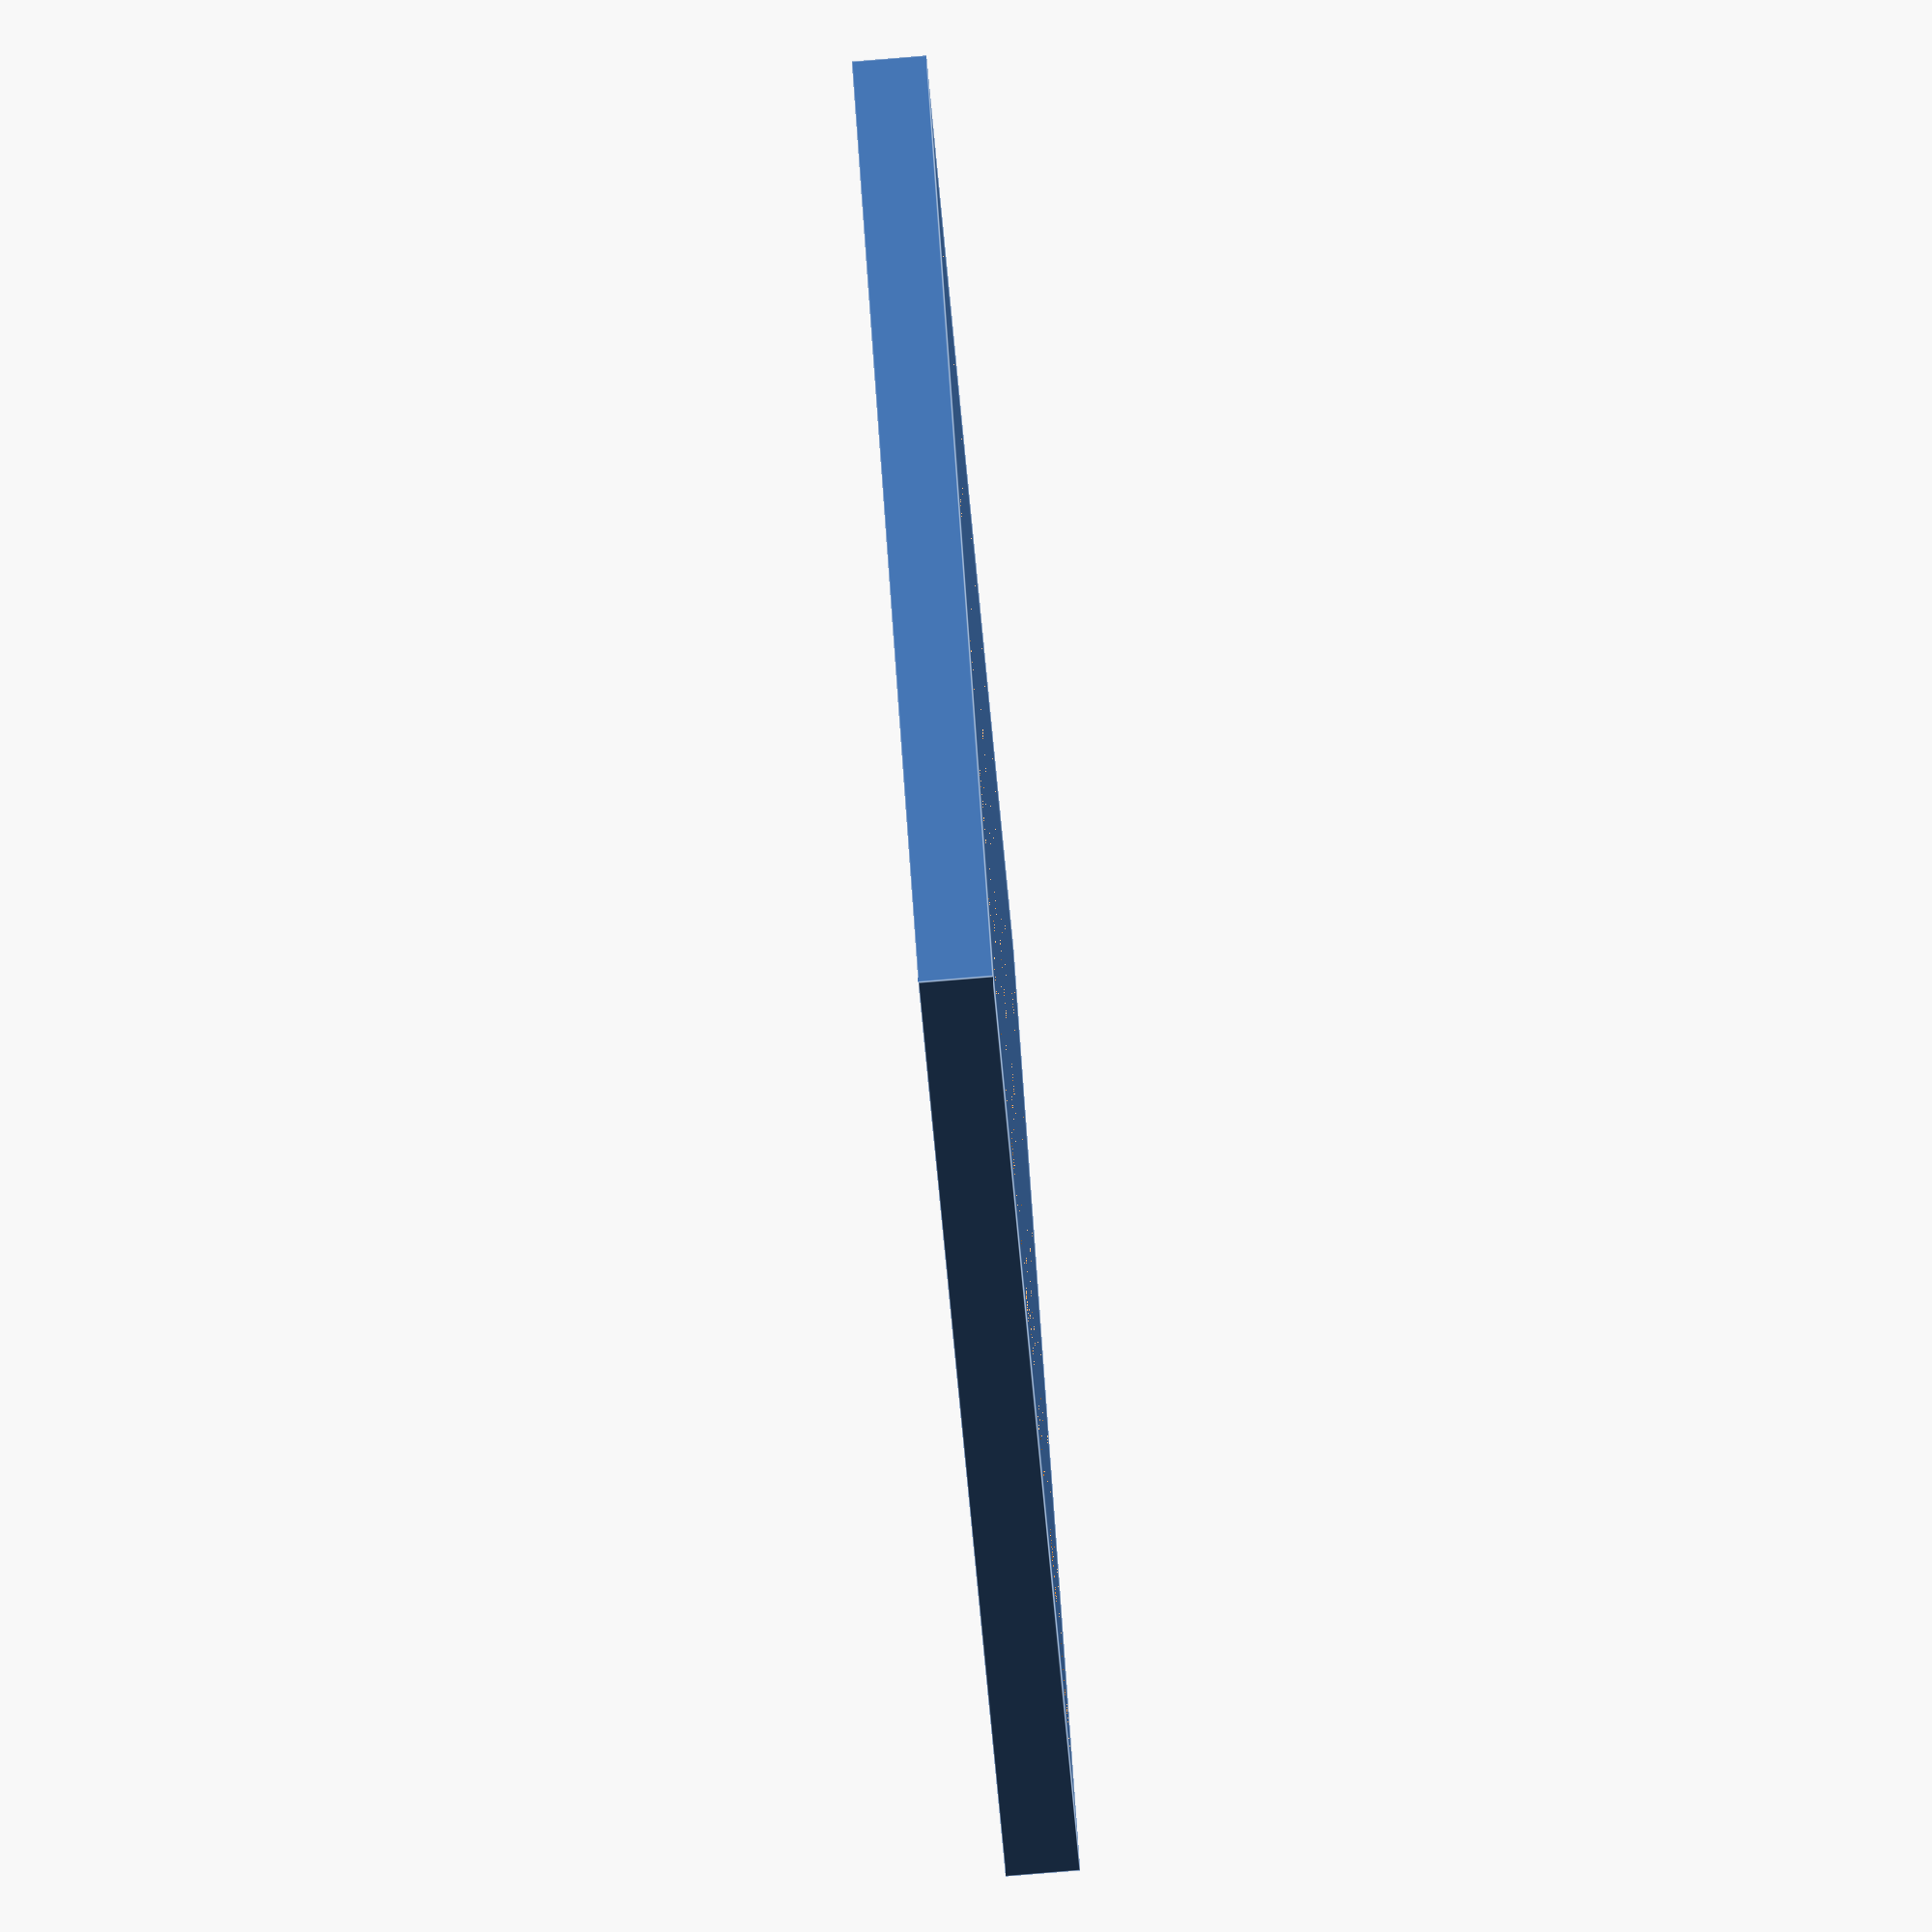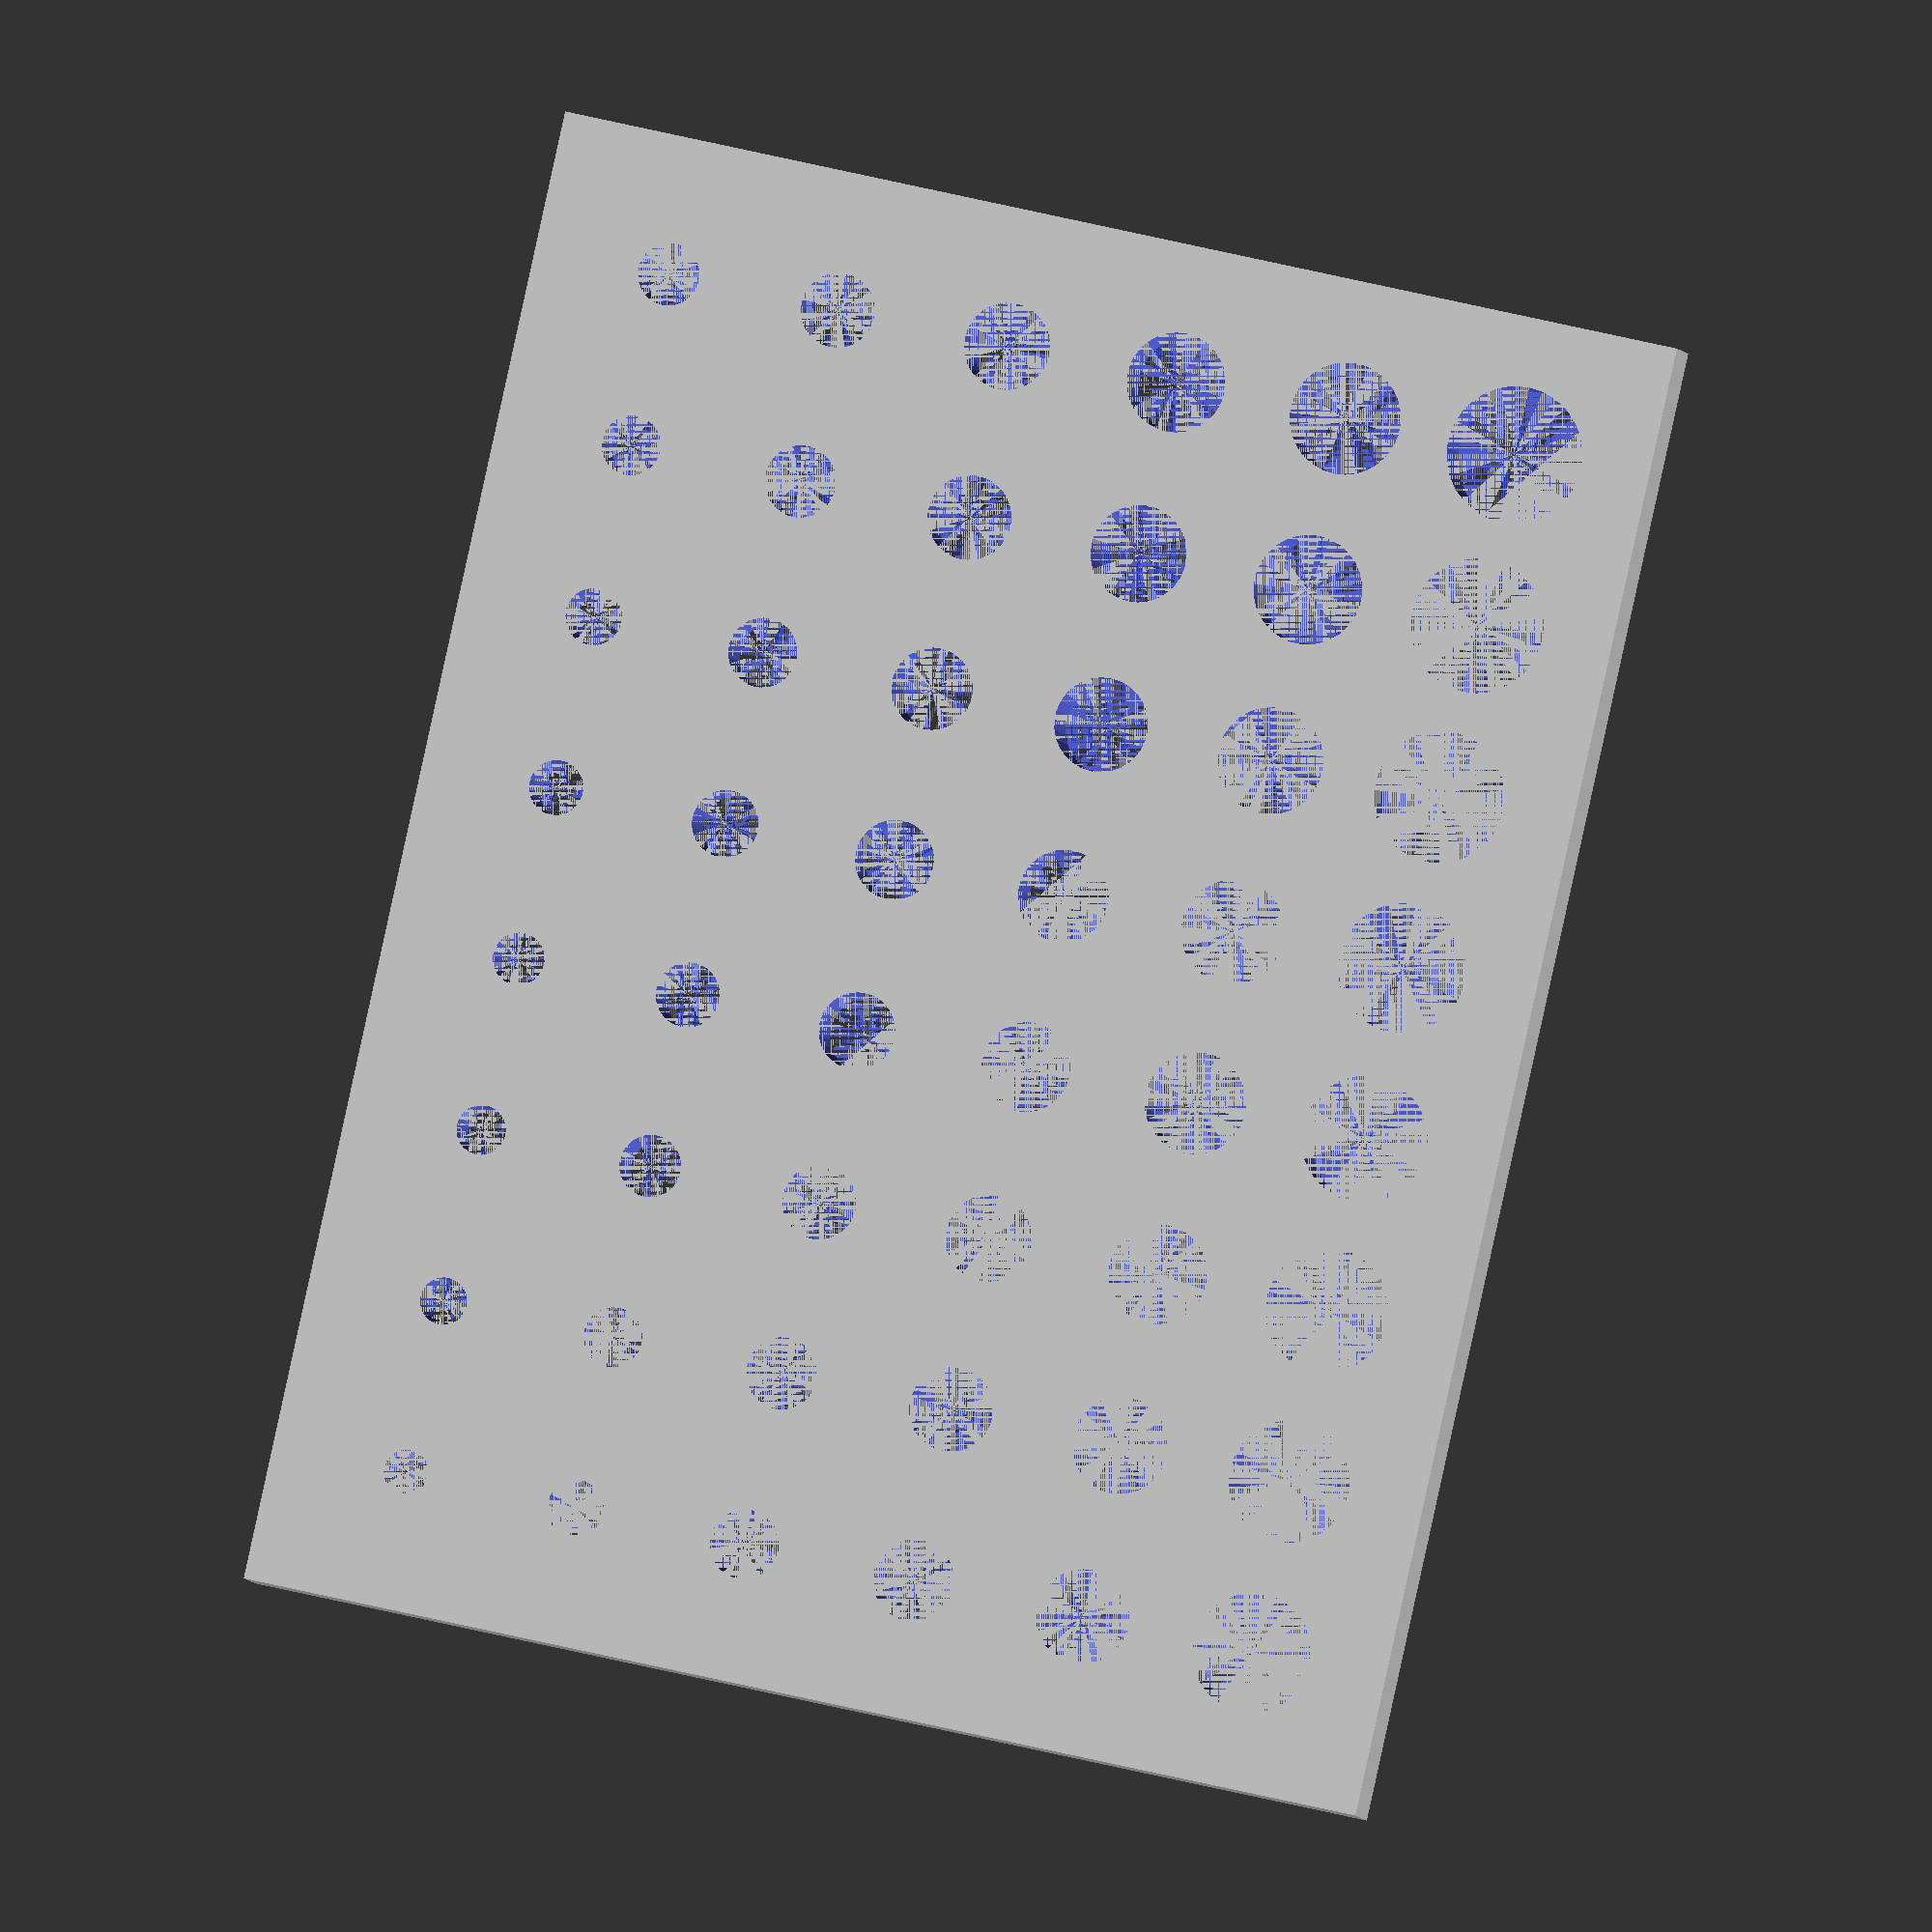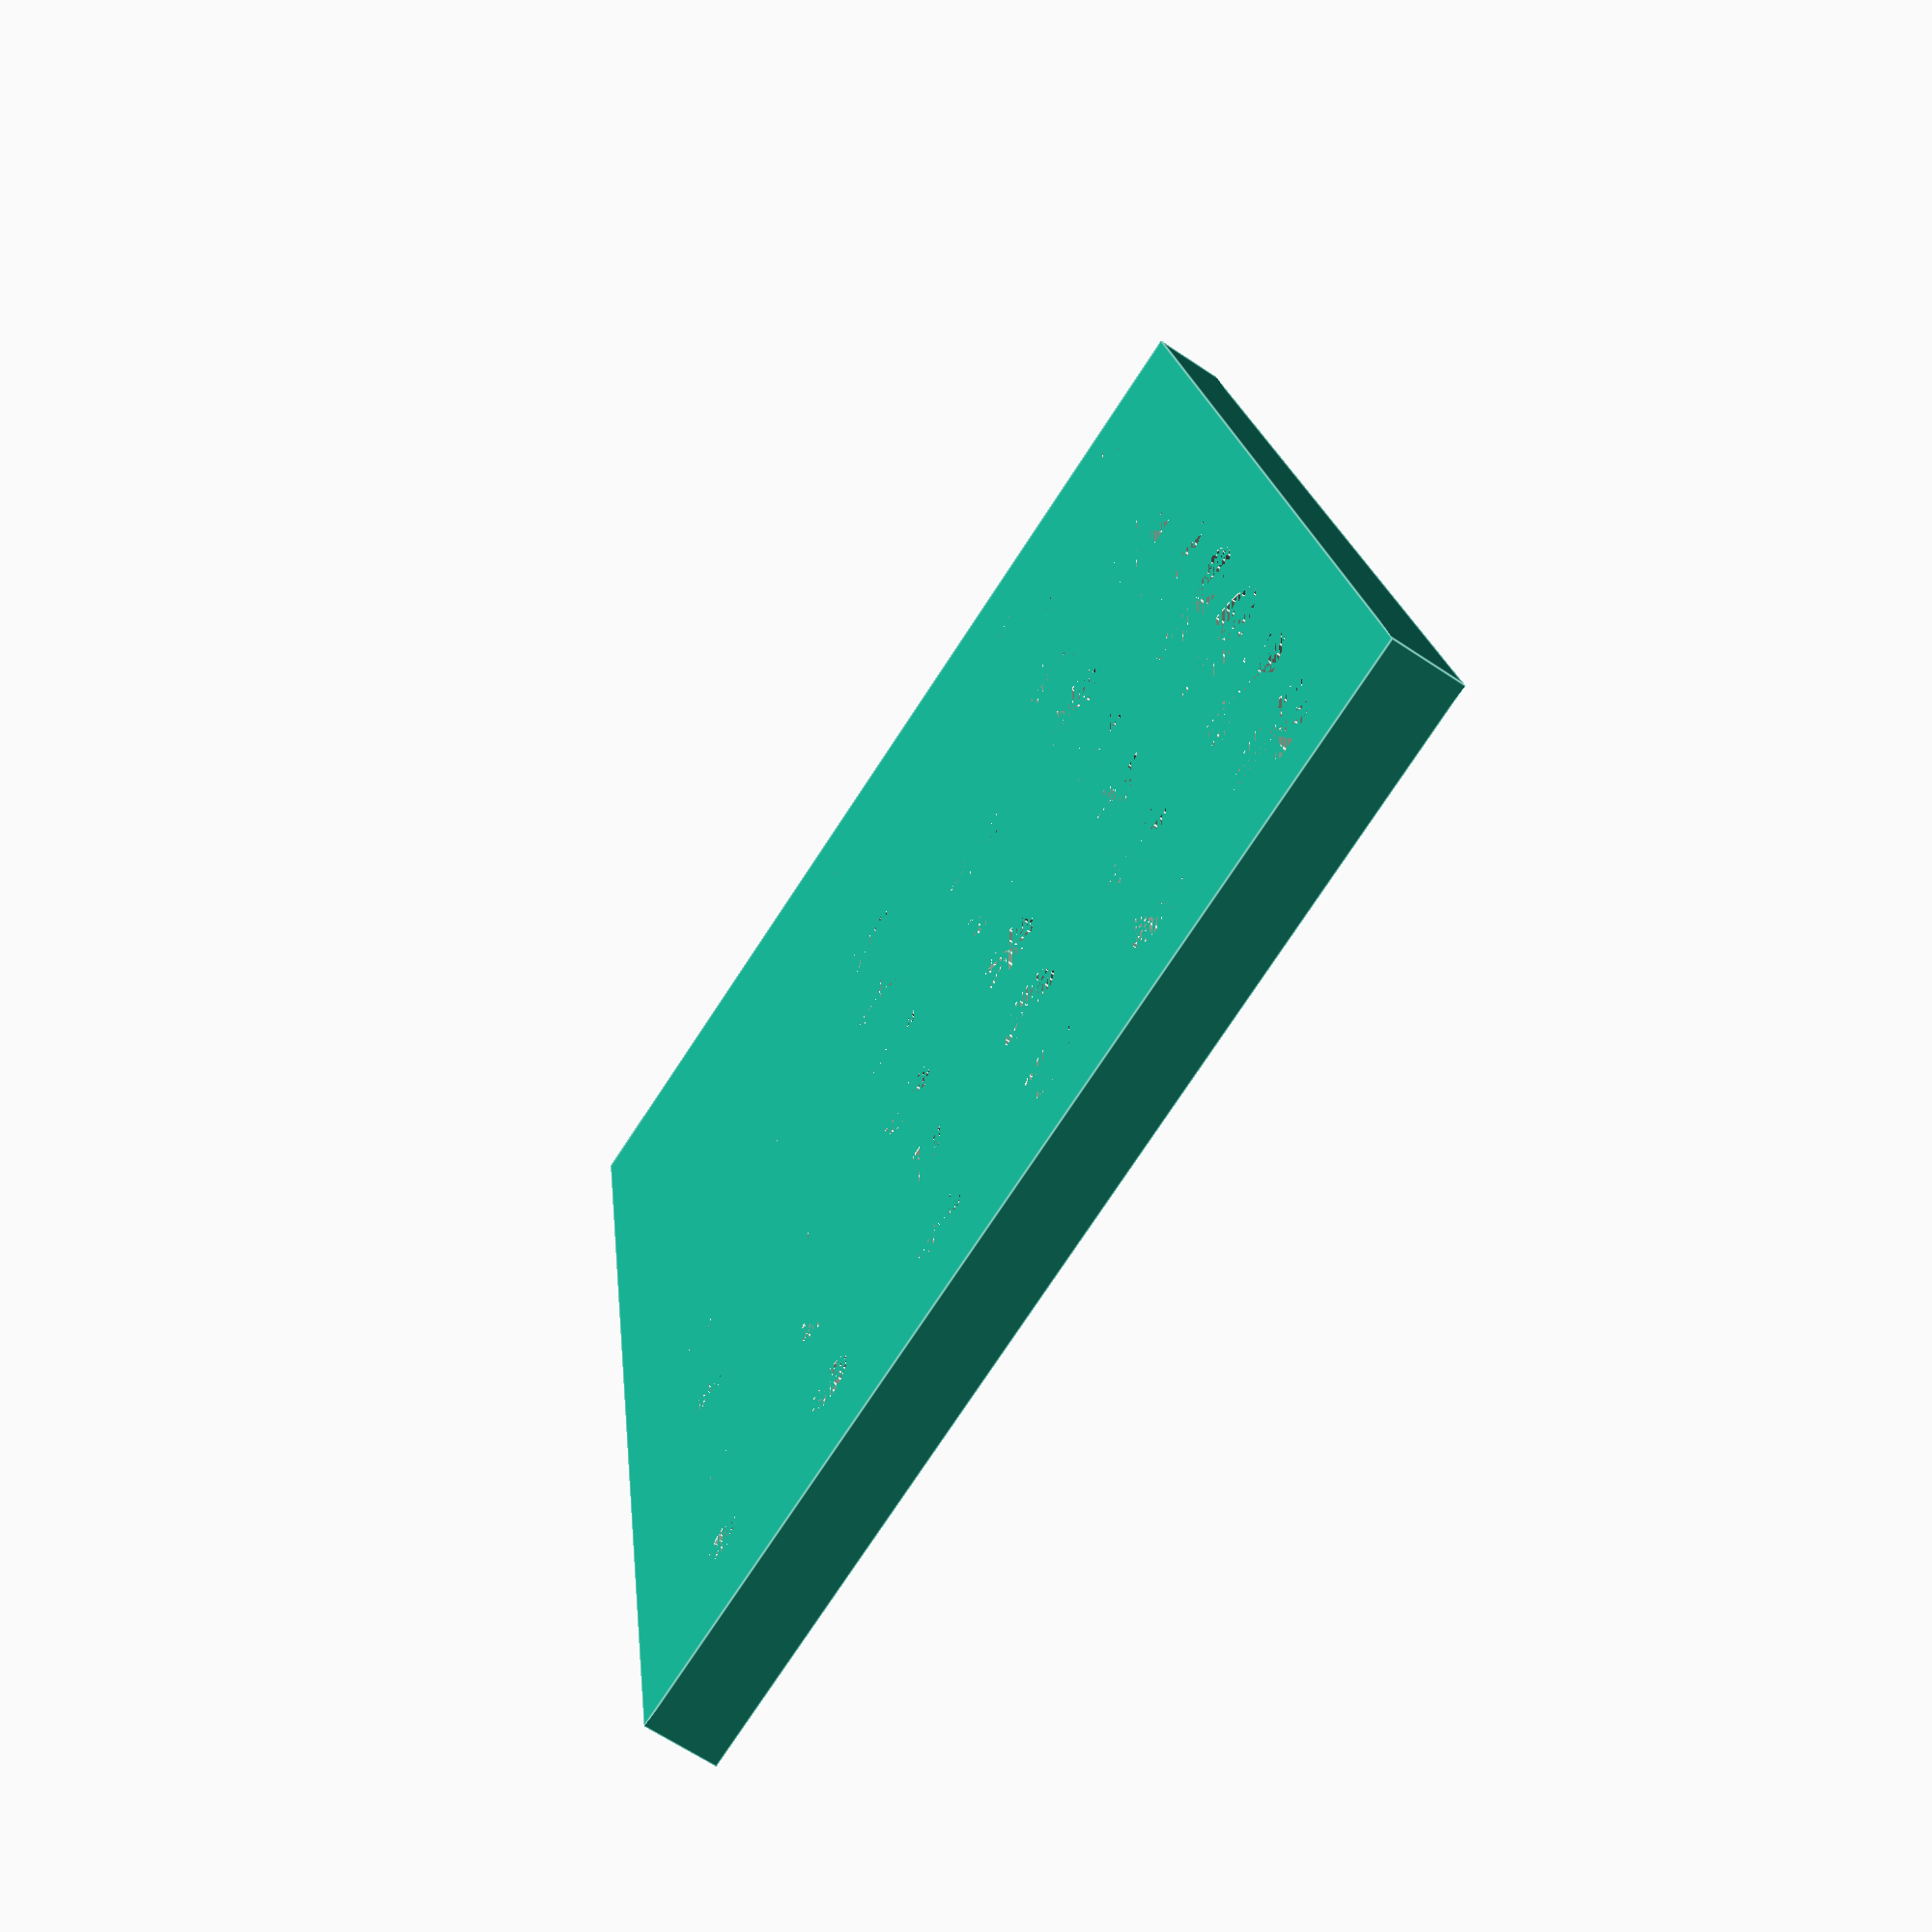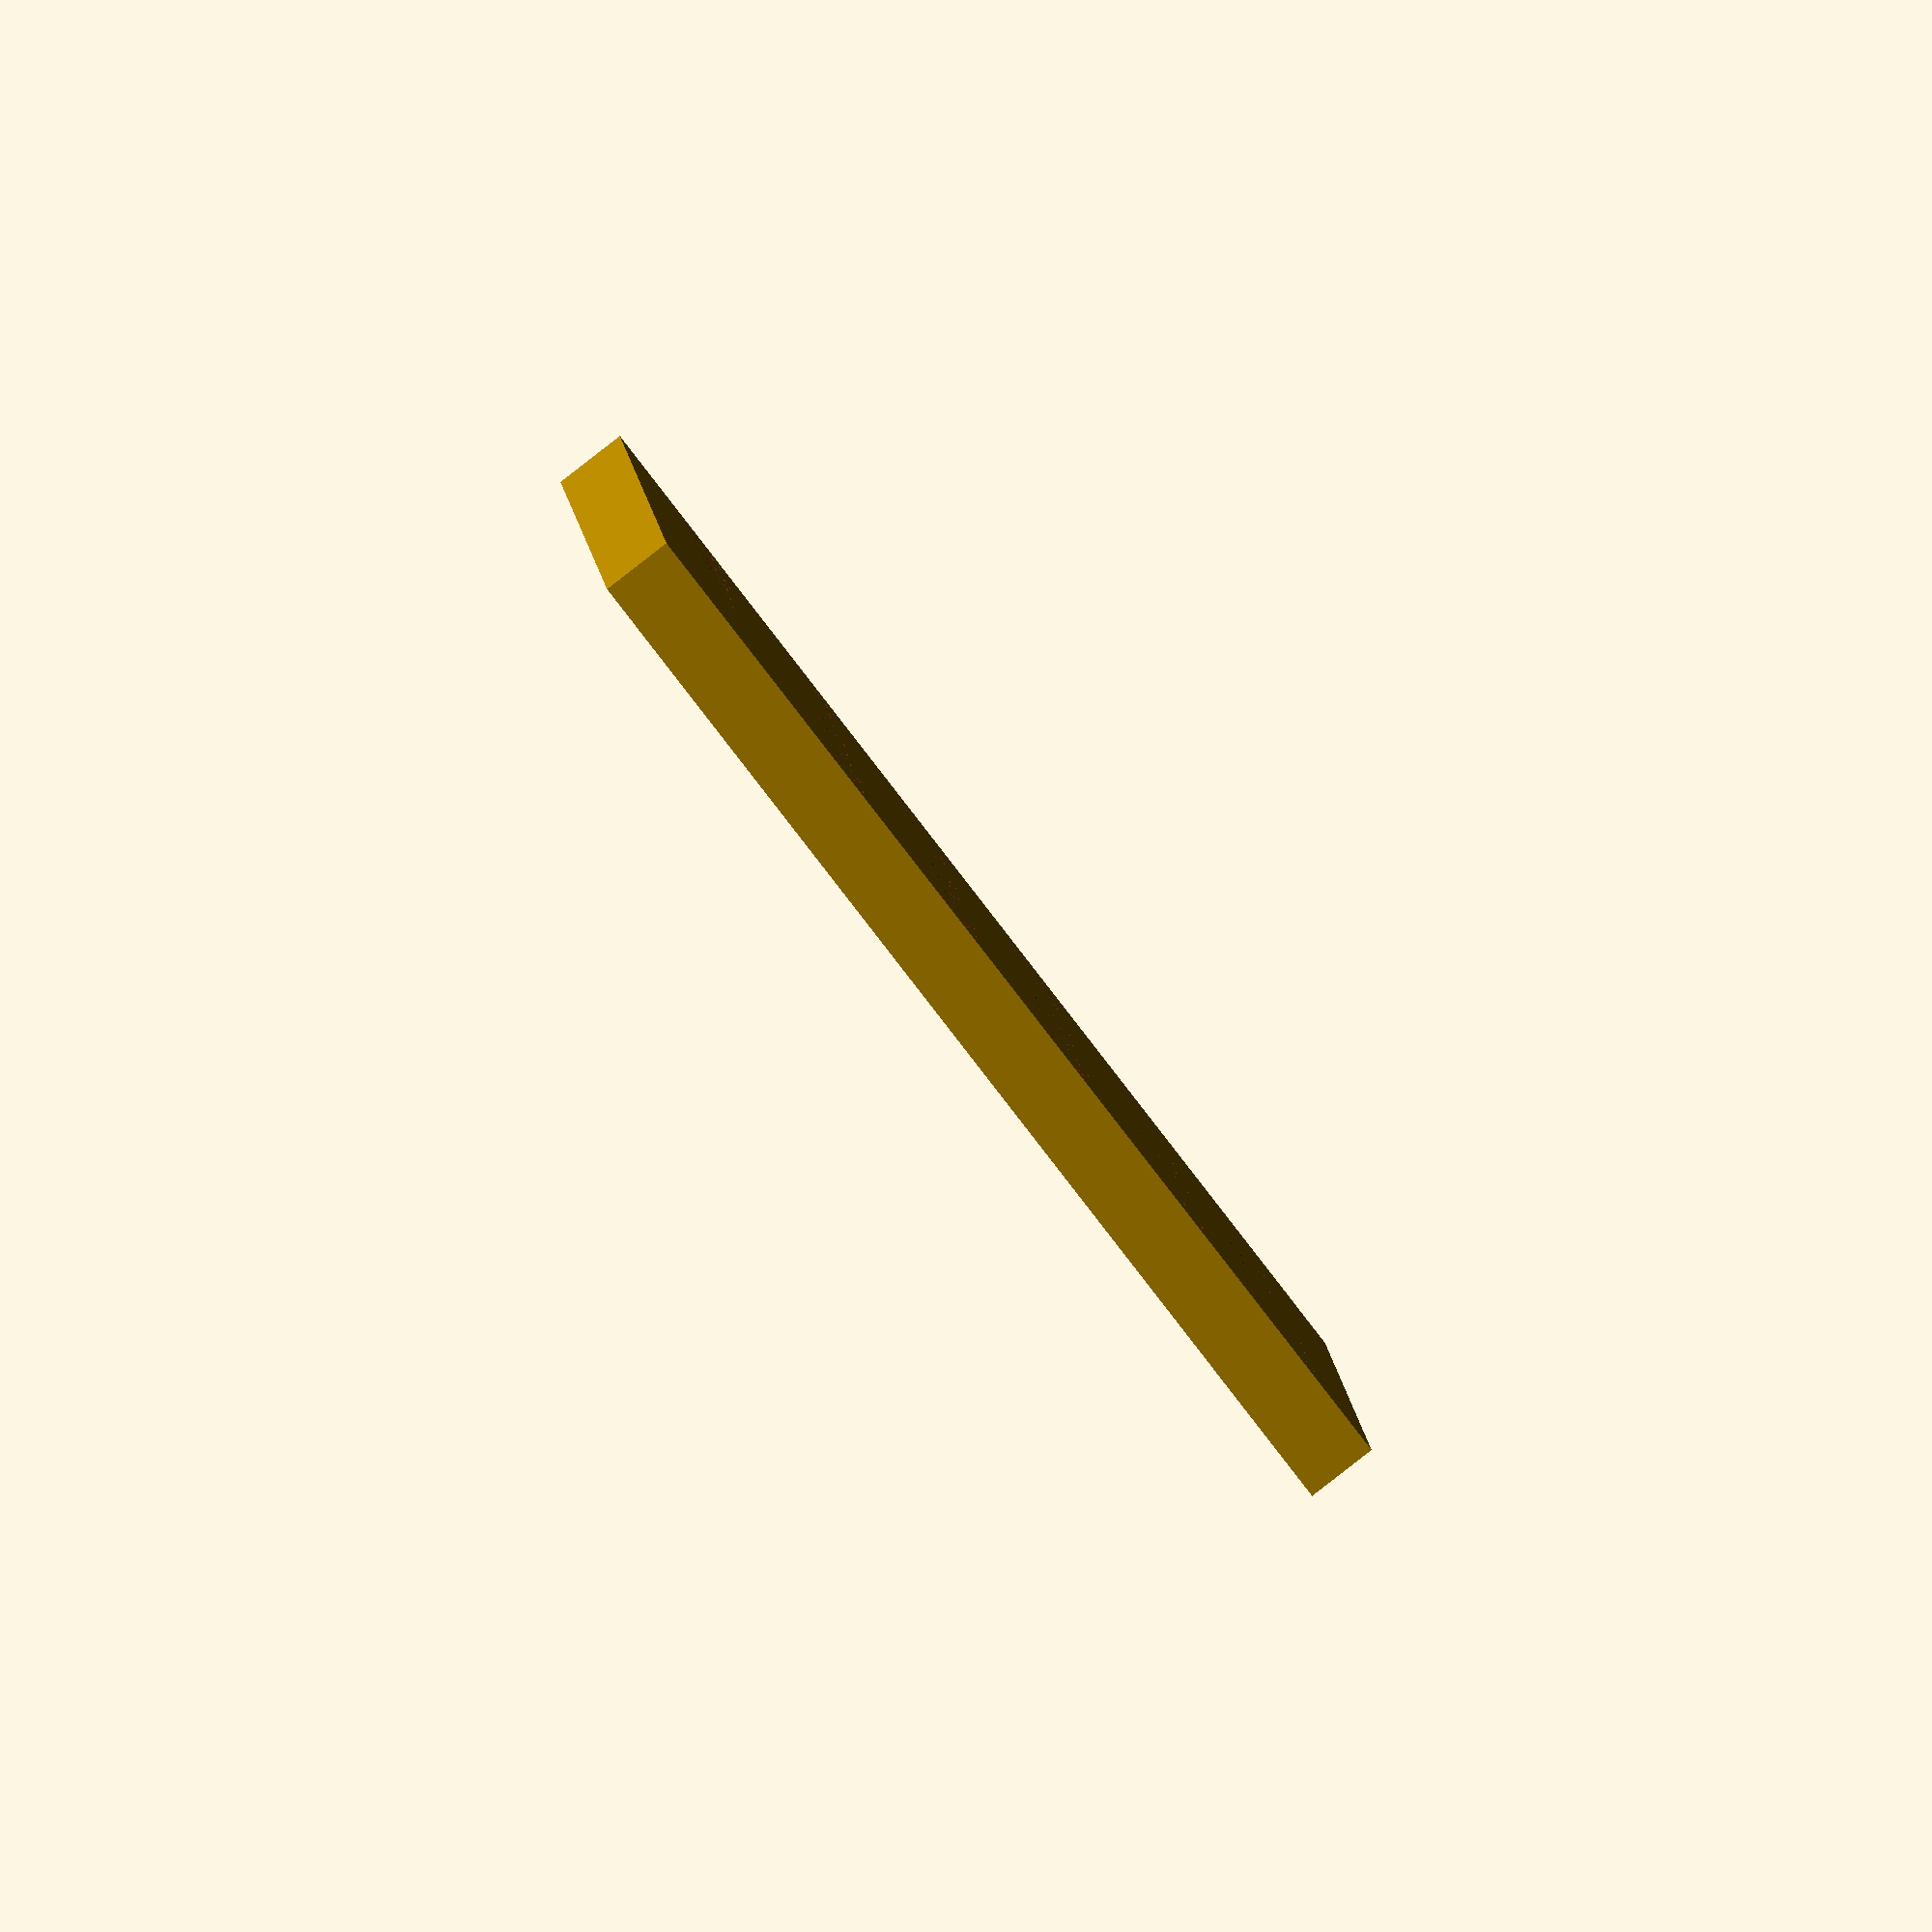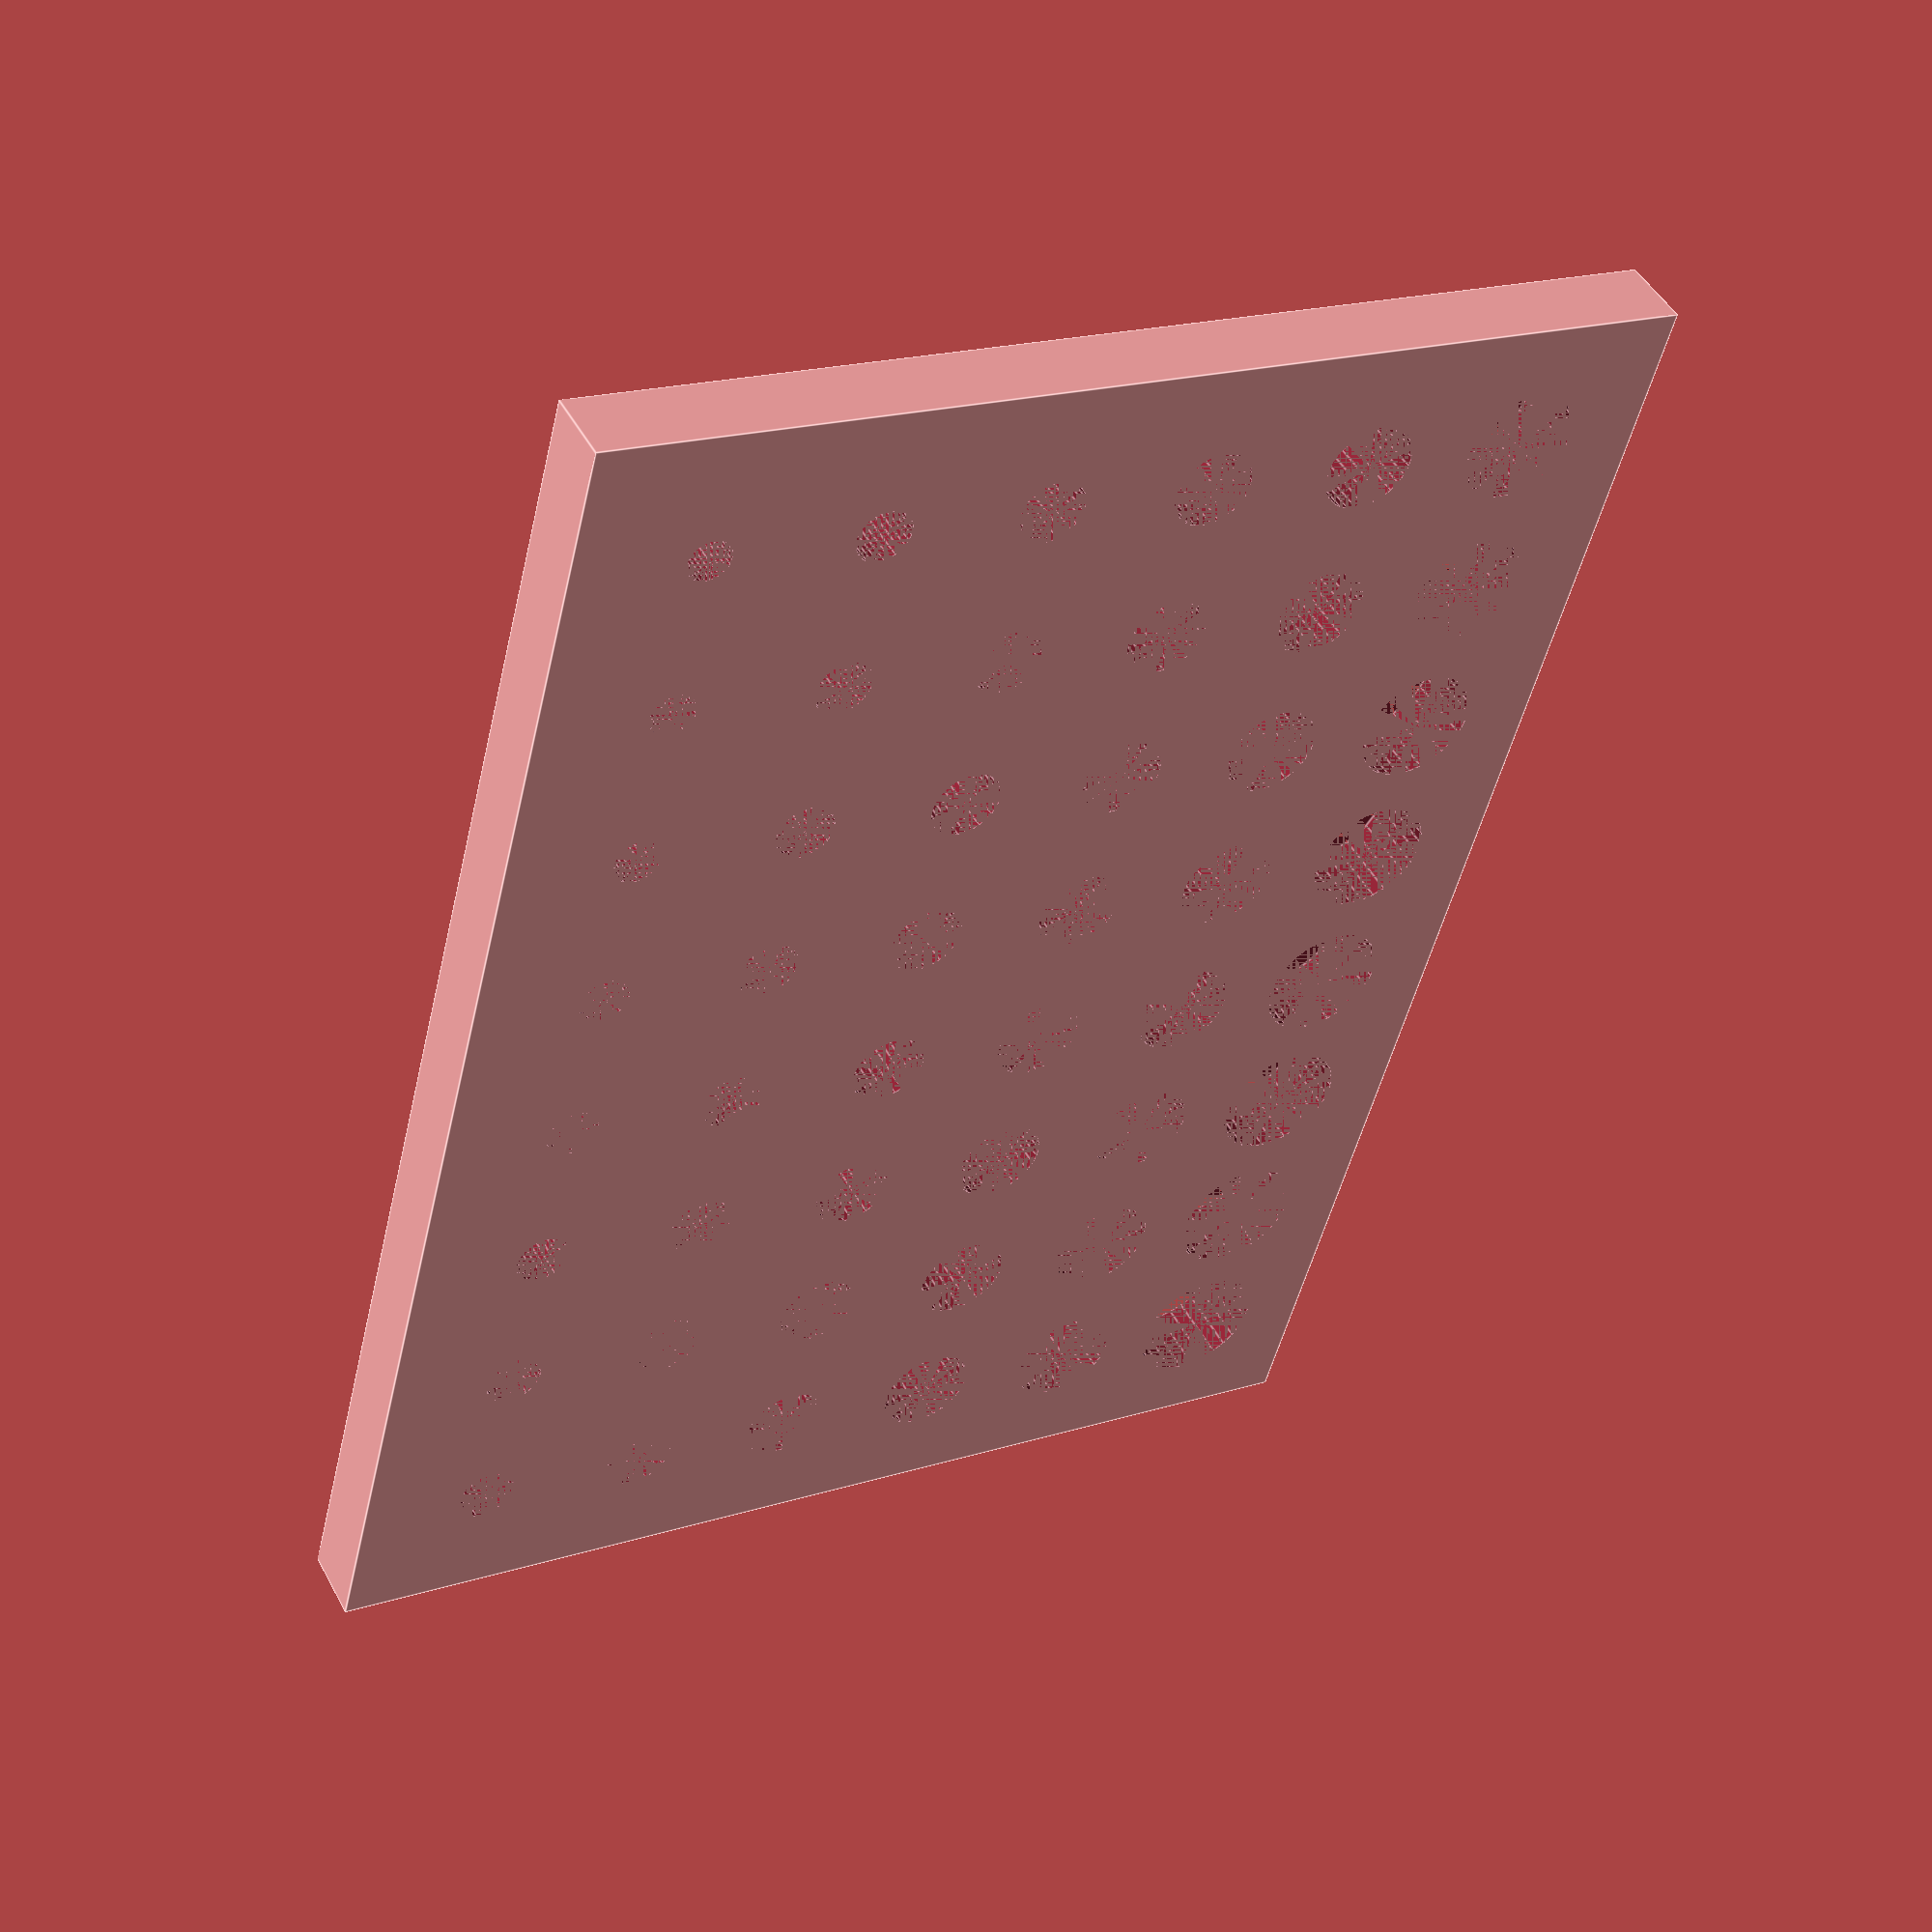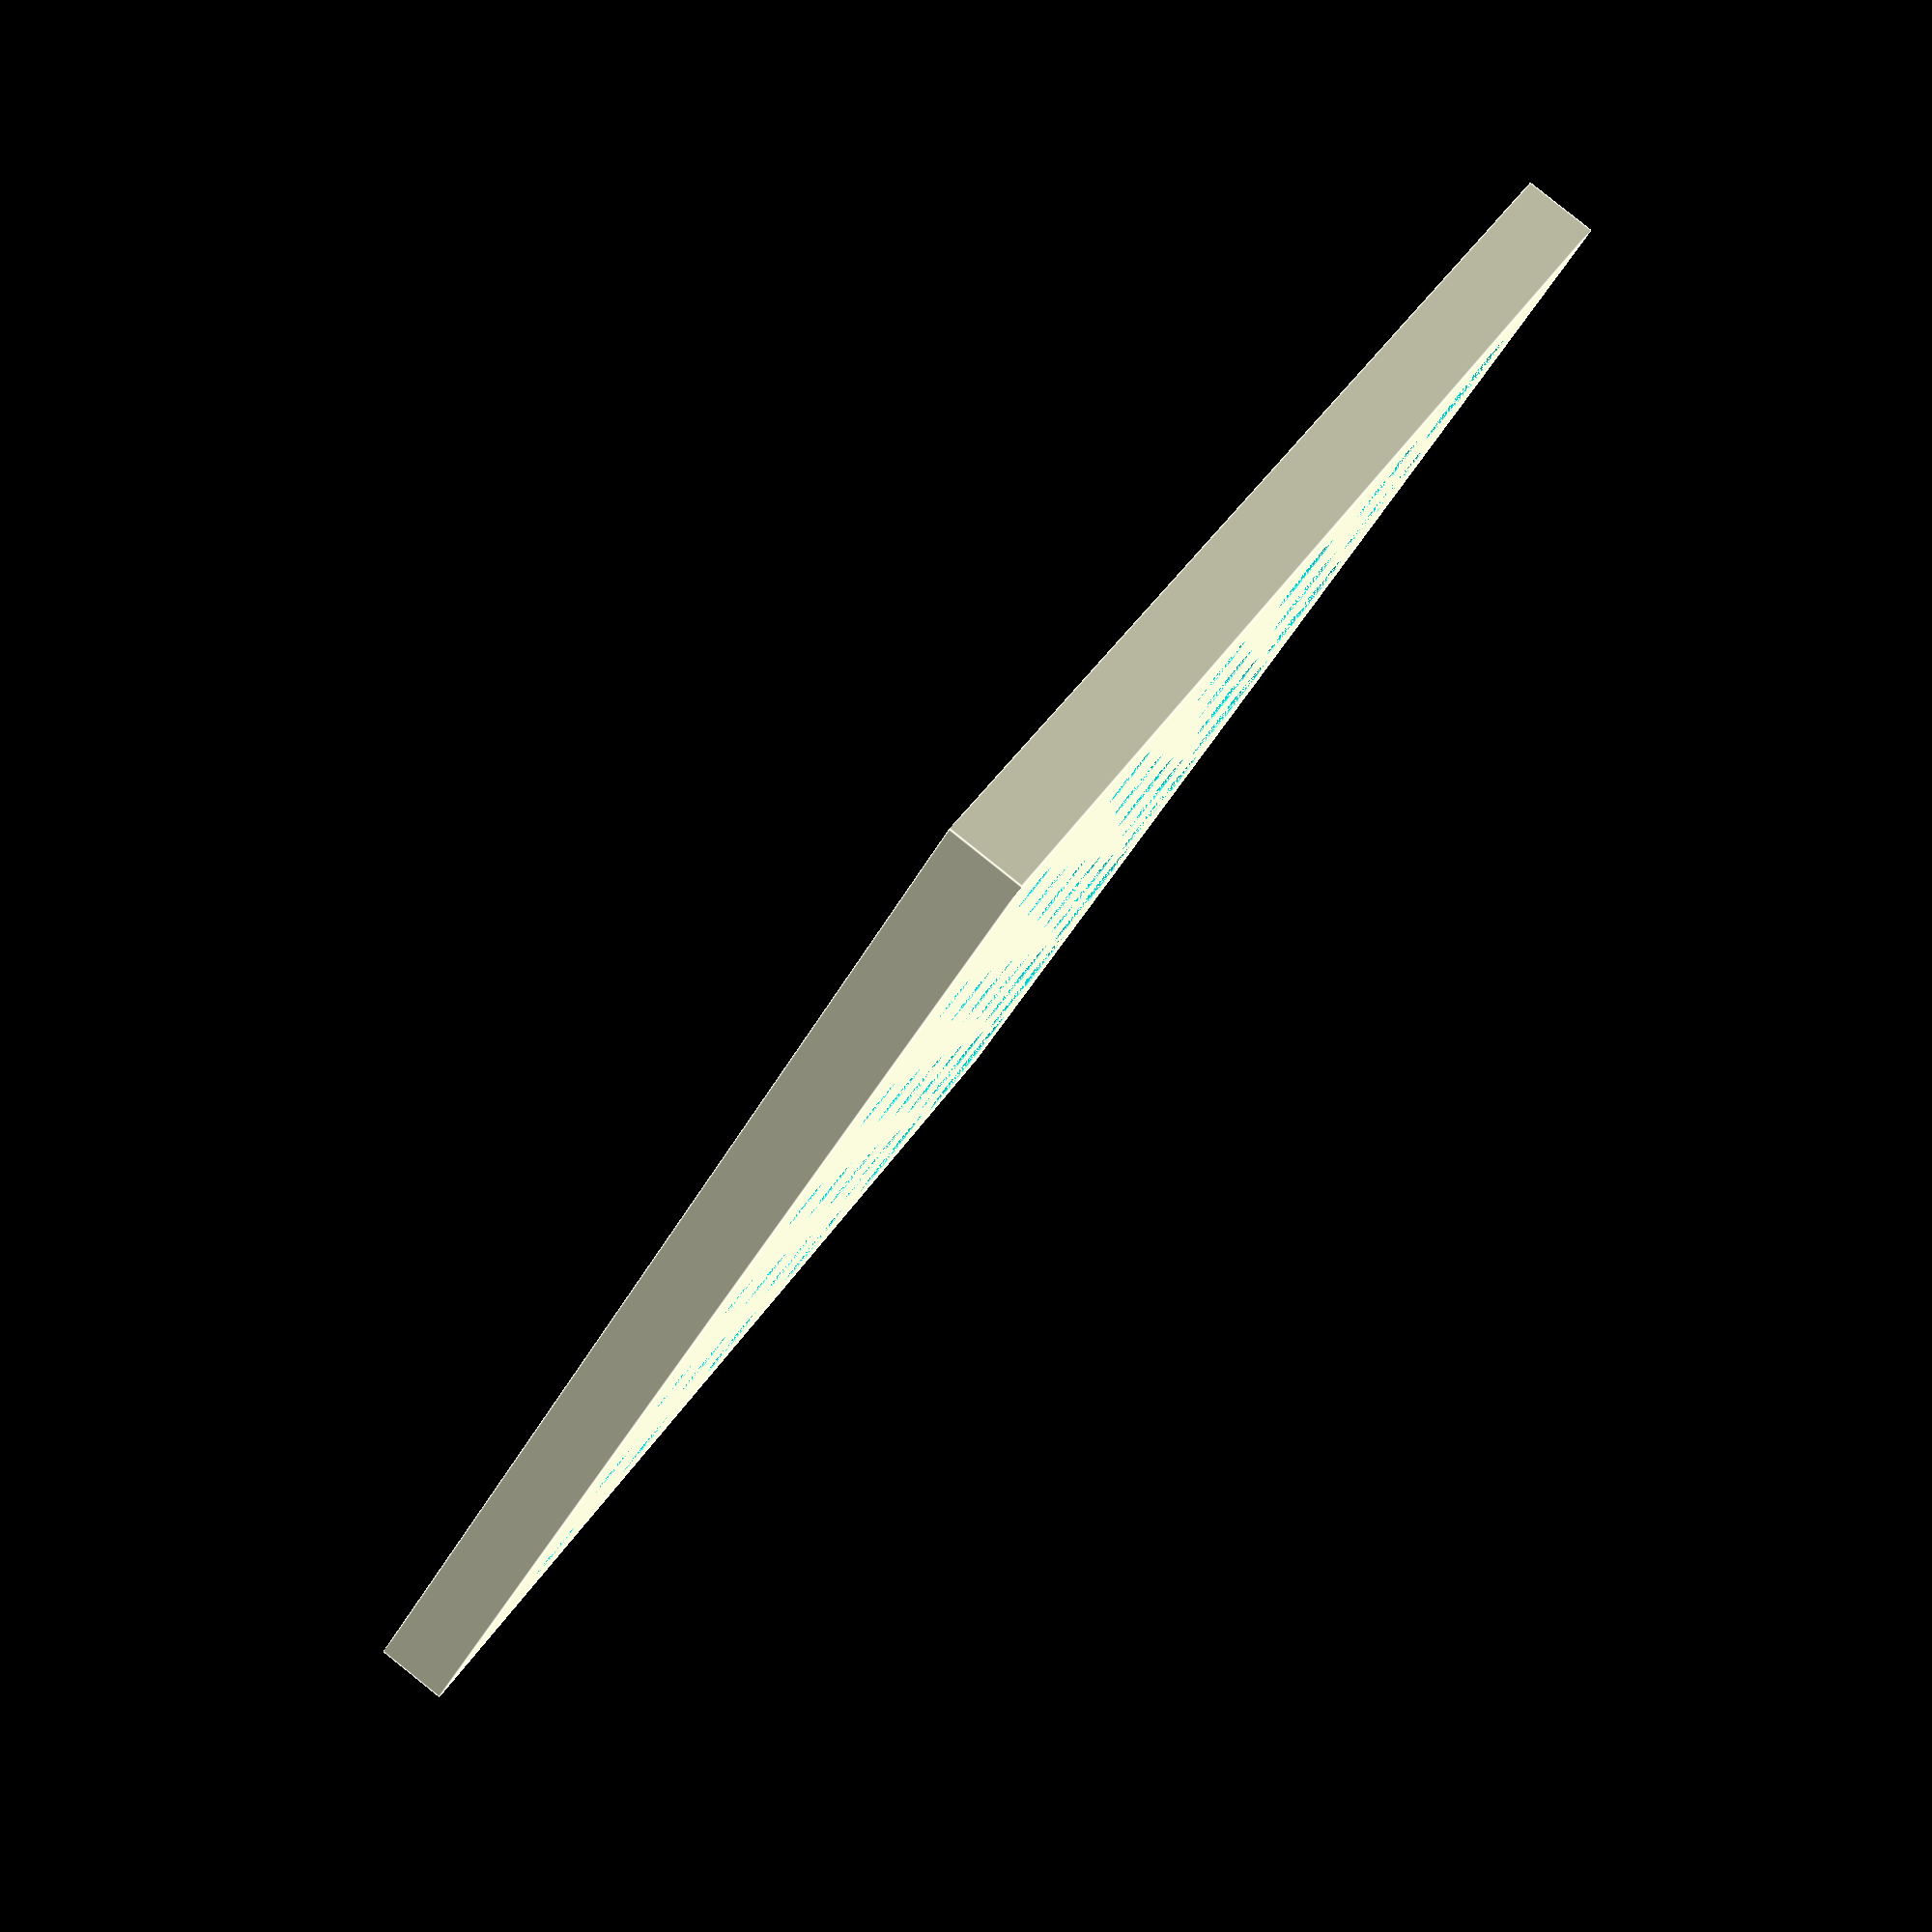
<openscad>
module hole_plate(holes, under_size, over_size, size_step, hole_margin, height, border) {
    count_basic_sizes = len(holes);
    size_offsets = [for(i=[under_size : size_step : over_size]) i];
    count_offsets = len(size_offsets);
    
    hole_pitch = (holes[count_basic_sizes-1] + hole_margin);
    plate_size_y = (hole_pitch * count_basic_sizes) + (2 * border);
    plate_size_x = (count_offsets * hole_pitch) + (2 * border);
    
    translate([border, border, 0]) difference() {
        translate([-border, -border, 0]) cube([plate_size_x, plate_size_y, height]);
        for(i = [0 : count_basic_sizes - 1]) {
            for(j = [0 : count_offsets - 1]) {
                x = hole_pitch * j;
                y = hole_pitch * i;
                d = (holes[i]+size_offsets[j]);
                translate([x + hole_pitch/2, y + hole_pitch/2, 0]) cylinder(height, d=d, $fn=30);
            };
        };
    };
};

hole_plate([2, 2.5, 3, 3.5, 4, 5], -0.2, 0.5, 0.1, 2, 3, 2);

</openscad>
<views>
elev=81.5 azim=224.8 roll=94.7 proj=o view=edges
elev=3.9 azim=257.5 roll=188.7 proj=o view=solid
elev=245.6 azim=99.2 roll=303.9 proj=p view=edges
elev=88.2 azim=272.9 roll=127.8 proj=o view=wireframe
elev=131.9 azim=284.5 roll=207.5 proj=p view=edges
elev=94.1 azim=309.0 roll=231.4 proj=p view=edges
</views>
